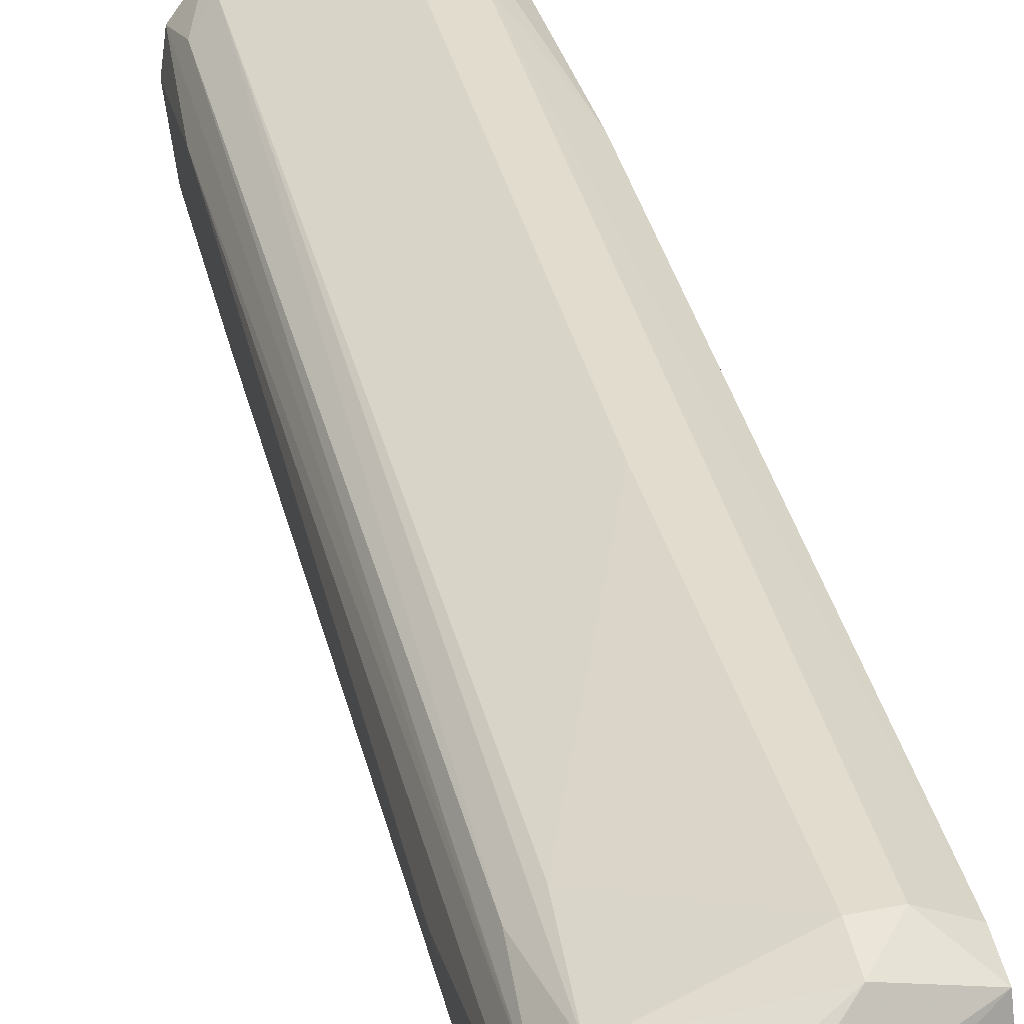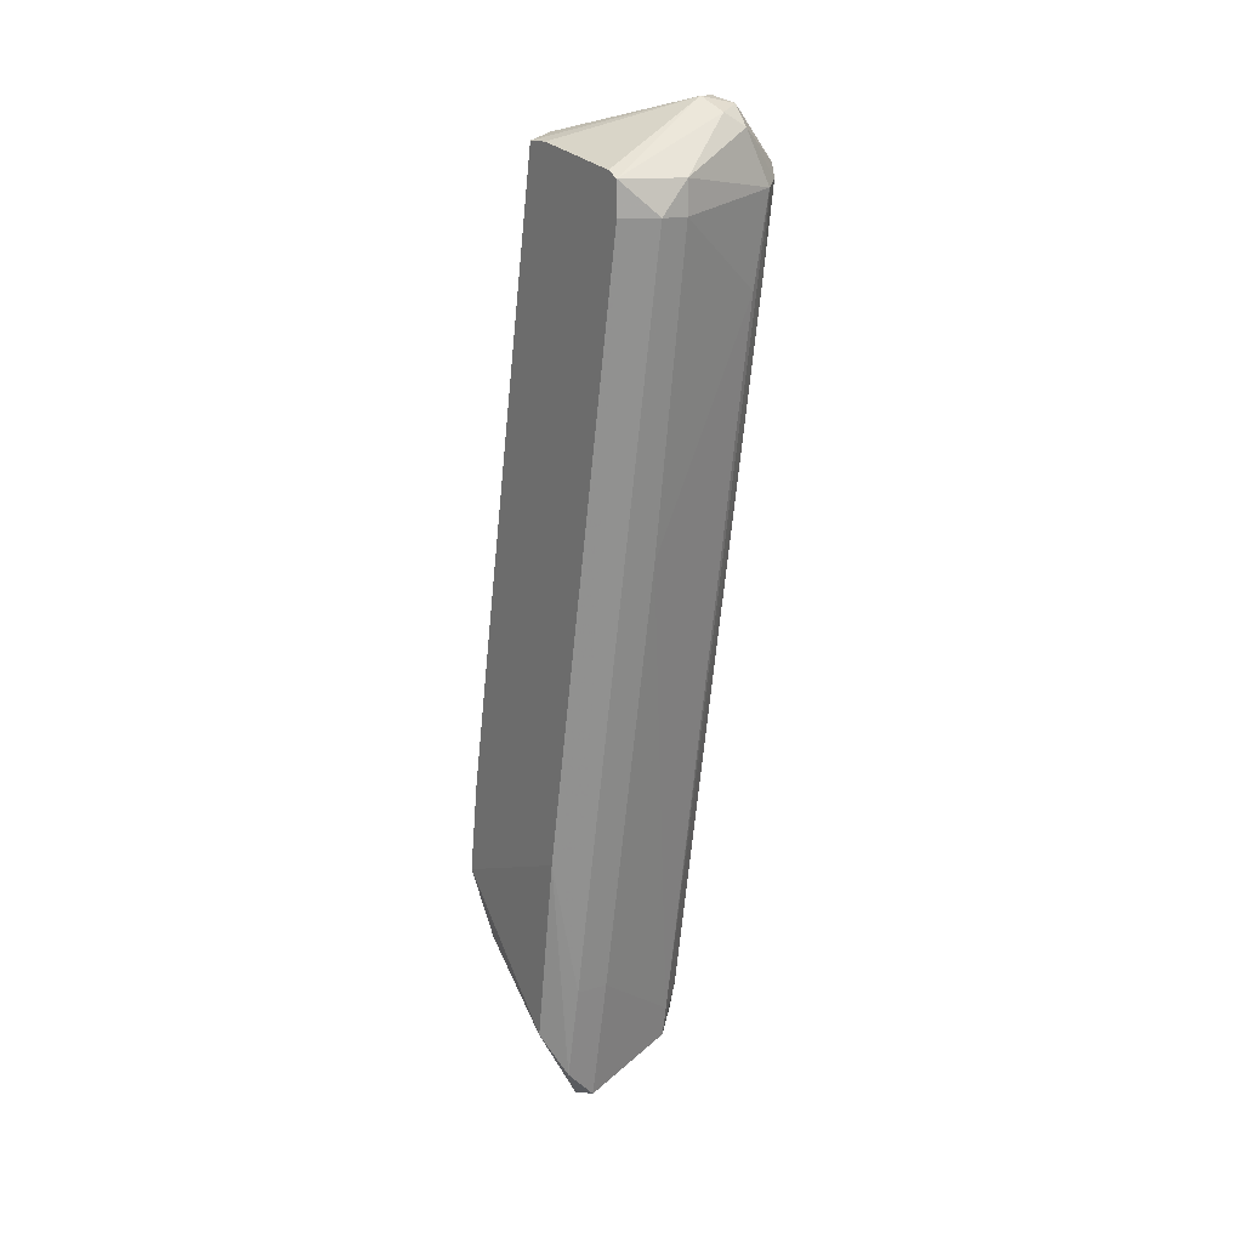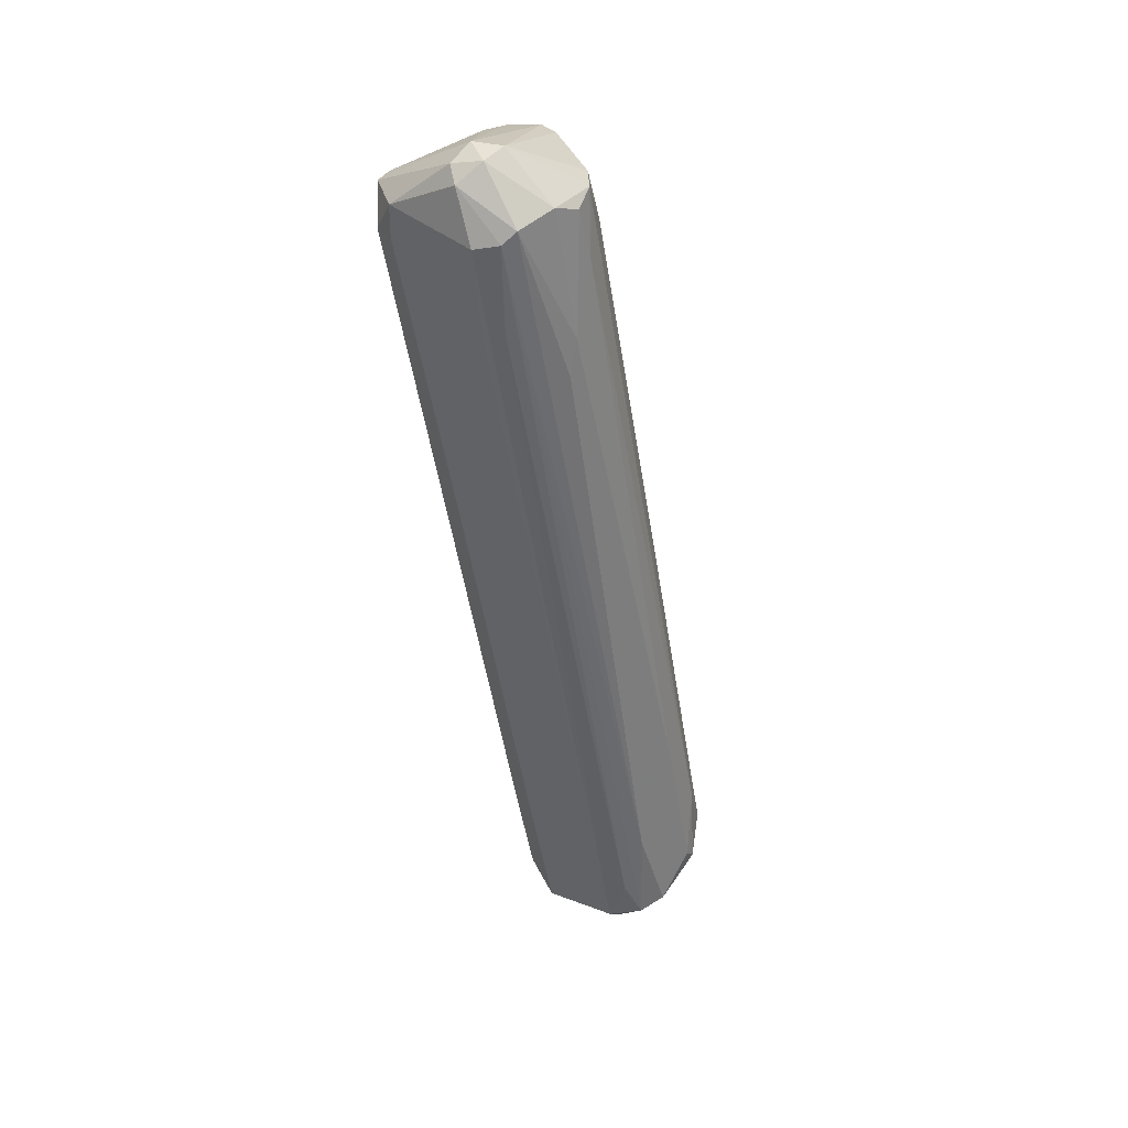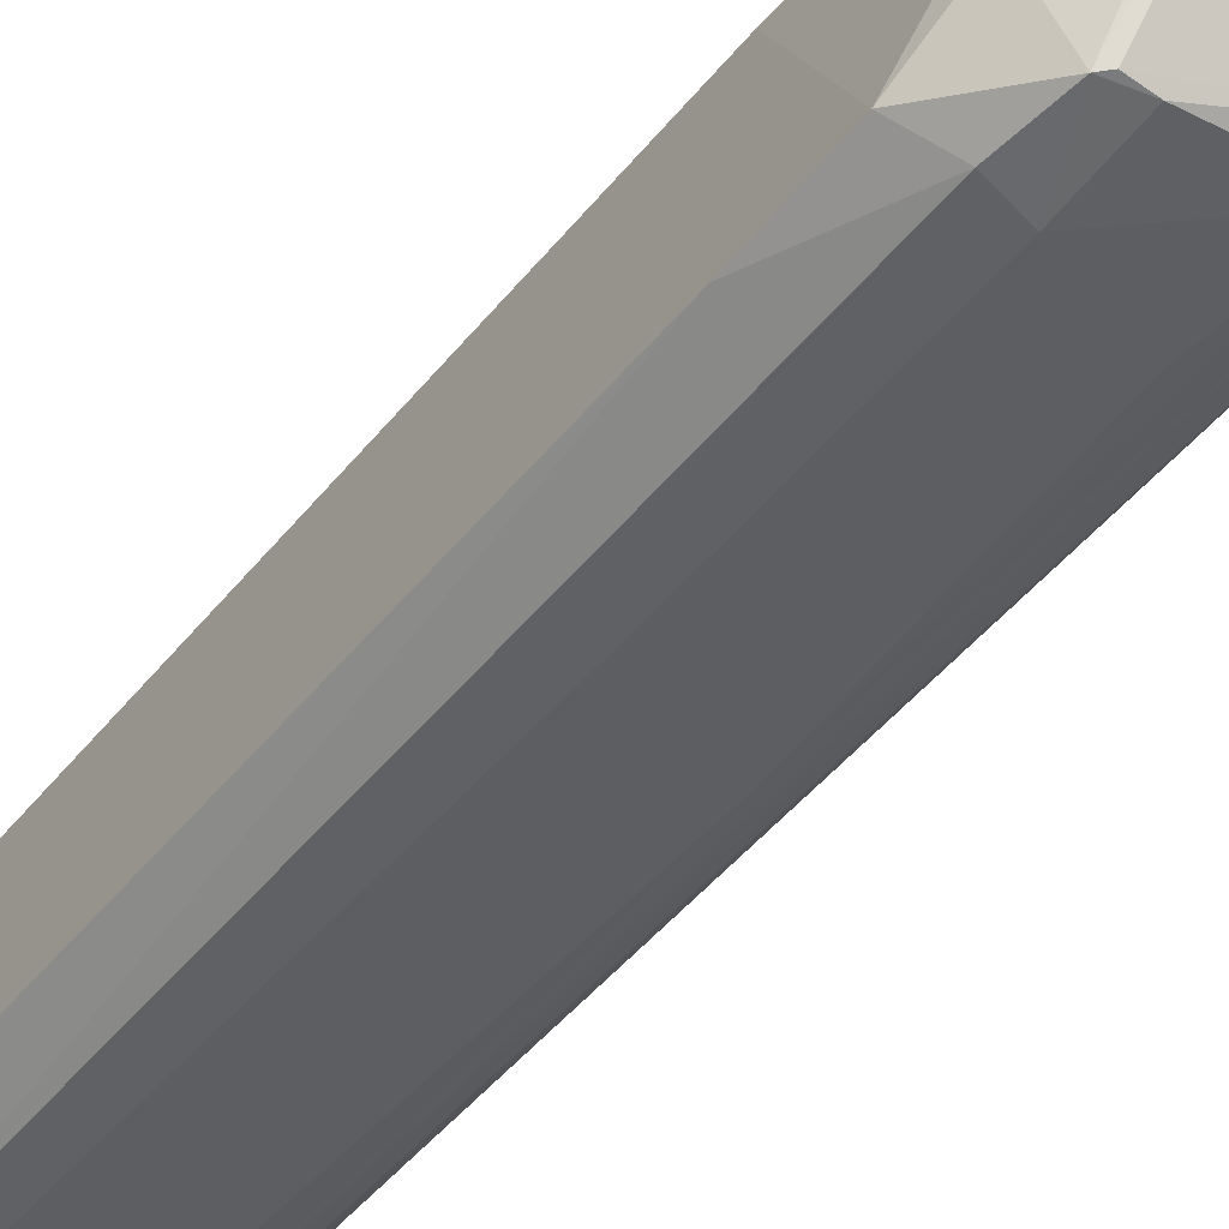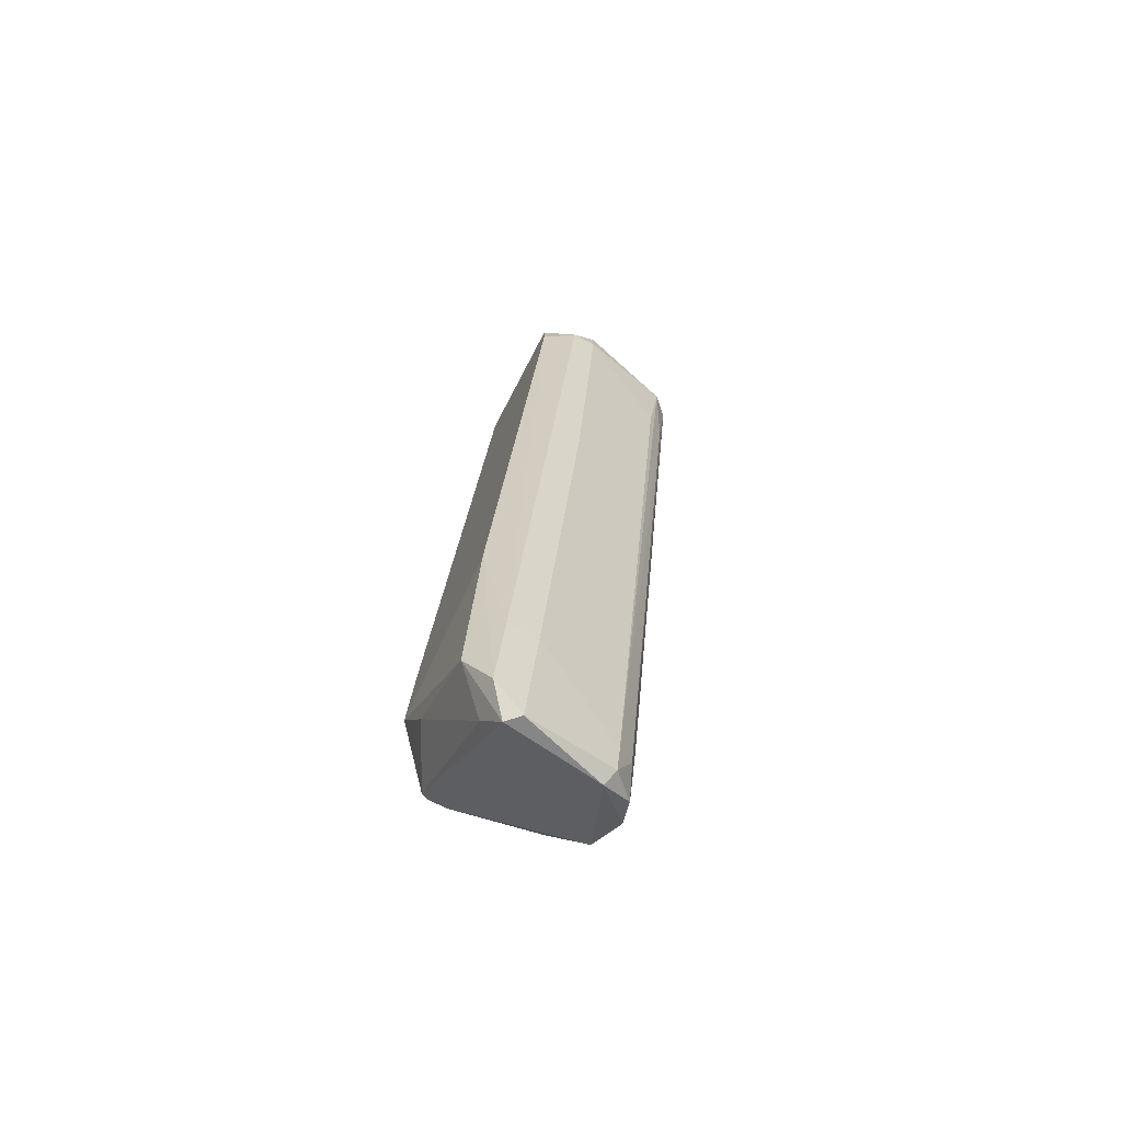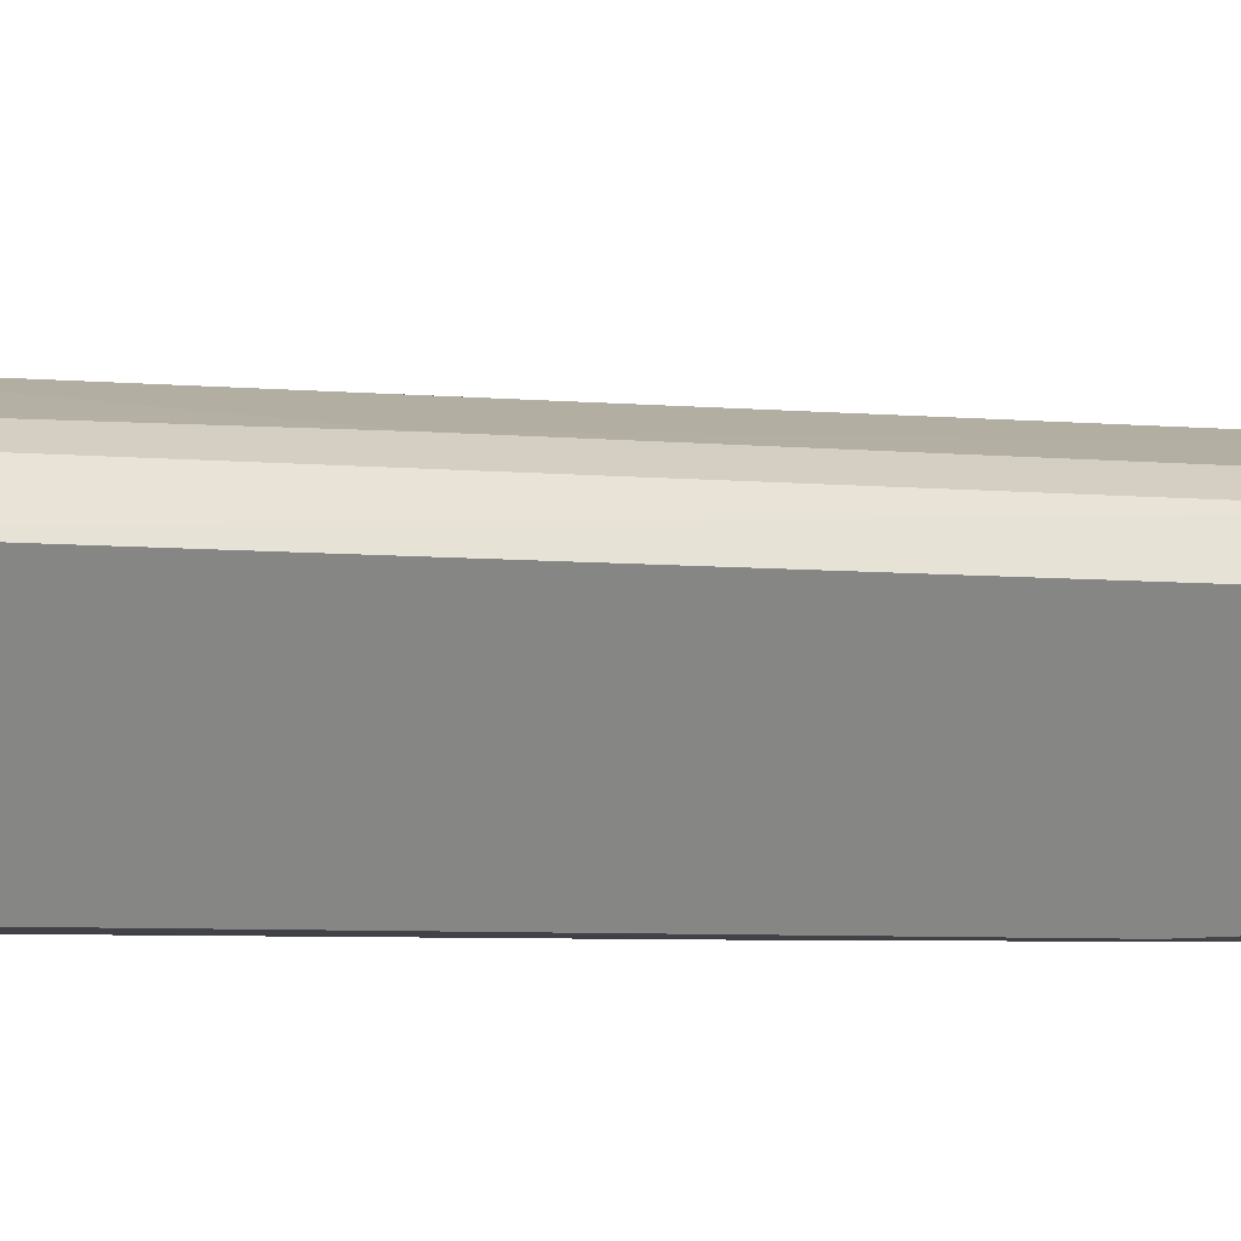
<metadata>
{"format":"obj","ext":"obj","renderer":"f3d","projection":"perspective","resolution":1024,"background":"white","views":[{"elev":45.3,"azim":-12.6,"up":"+Y"},{"elev":15.1,"azim":147.6,"up":"+Z"},{"elev":32.8,"azim":-122.7,"up":"+Z"},{"elev":-58.3,"azim":143.7,"up":"+Y"},{"elev":-73.8,"azim":153.1,"up":"+Z"},{"elev":27.7,"azim":72.6,"up":"+Y"}]}
</metadata>
<code>
v 0.01007 -0.006524 -0.09402
v 0.01007 -0.03213 -0.07098
v 0.007506 -0.002684 -0.1004
v 0.01775 0.0293 0.0749
v 0.01775 0.0293 0.0813
v 0.01775 -0.02573 -0.05818
v 0.01775 -0.02317 -0.04026
v 0.01775 0.006255 -0.04668
v 0.01775 0.006255 0.08642
v 0.01775 0.02673 0.08257
v 0.01775 0.001144 0.08642
v -0.01041 0.001137 0.08642
v -0.01041 -0.02573 -0.05435
v -0.01041 0.02289 0.09282
v 0.01134 -0.003968 0.08257
v 0.01134 -0.02189 -0.01209
v 0.01134 -0.03085 -0.06073
v 0.01134 -0.002684 0.0877
v 0.01134 0.03314 0.0749
v 0.01134 0.004984 -0.07481
v 0.01134 0.001144 -0.09402
v 0.008784 -0.03213 -0.07226
v -0.01937 0.02162 0.08257
v -0.01937 0.006255 0.0736
v -0.01937 0.008818 0.08385
v -0.01937 0.01394 0.08514
v -0.01937 -0.009086 -0.09145
v -0.01937 -0.02316 -0.08123
v -0.005288 0.02673 0.09152
v 0.01647 -0.001412 -0.08507
v 0.01647 -0.01933 -0.07098
v 0.004947 -0.000128 -0.1004
v 0.004947 -0.02189 -0.01209
v 0.004947 -0.03085 -0.05946
v 0.004947 0.02162 0.01346
v 0.004947 -0.03213 -0.07226
v 0.004947 0.004984 -0.07481
v -0.00913 0.02801 0.08897
v -0.00913 0.01778 0.09411
v -0.02065 -0.007808 -0.0697
v -0.02065 -0.01421 -0.0889
v -0.02065 -0.01421 -0.04538
v -0.02065 0.01138 0.05185
v -0.02065 -0.02061 -0.07867
v -0.02065 0.0101 0.05953
v -0.00401 0.02162 0.09411
v 0.006225 -0.003968 0.08257
v 0.006225 -0.002684 0.0877
v 0.006225 0.03314 0.0749
v 0.006225 0.03314 0.0813
v -0.01297 0.02546 0.06082
v -0.01297 -0.00653 -0.09659
v -0.01297 -0.01549 -0.004421
v -0.01297 -0.02829 -0.07353
v -0.01553 -0.027 -0.07353
v -0.01809 -0.005246 -0.08378
v -0.01809 0.02418 0.08
v -0.01809 -0.02316 -0.06458
v -0.01425 -0.003968 -0.09402
v -0.01425 0.001137 0.07874
v -0.01425 -0.00269 -0.08762
v -0.01425 0.02801 0.07874
v -0.01681 0.004978 0.08642
v -0.01681 0.02289 0.06208
f 46 9 10
f 4 11 6
f 4 6 8
f 6 30 8
f 20 4 8
f 41 42 45
f 63 12 39
f 12 48 39
f 11 4 5
f 4 20 19
f 5 4 19
f 22 36 28
f 3 22 28
f 34 16 15
f 5 29 46
f 49 19 35
f 19 20 35
f 41 45 40
f 62 49 51
f 49 35 51
f 28 55 58
f 40 23 57
f 30 6 31
f 49 62 50
f 29 5 50
f 19 49 50
f 5 19 50
f 12 63 60
f 63 58 60
f 58 55 60
f 16 34 17
f 16 17 7
f 6 11 7
f 11 15 7
f 15 16 7
f 17 6 7
f 59 32 52
f 32 3 52
f 28 41 52
f 3 28 52
f 48 12 47
f 15 48 47
f 34 15 47
f 62 57 38
f 57 23 38
f 29 50 38
f 50 62 38
f 32 20 21
f 8 30 21
f 20 8 21
f 30 3 21
f 3 32 21
f 20 32 37
f 35 20 37
f 11 5 9
f 46 11 9
f 36 34 54
f 28 36 54
f 55 28 54
f 34 13 54
f 39 48 18
f 15 11 18
f 48 15 18
f 11 46 18
f 46 39 18
f 3 30 1
f 30 31 1
f 46 29 14
f 39 46 14
f 29 38 14
f 38 23 14
f 32 59 61
f 59 56 61
f 62 51 61
f 51 35 61
f 37 32 61
f 35 37 61
f 57 62 64
f 56 57 64
f 61 56 64
f 62 61 64
f 12 13 33
f 13 34 33
f 47 12 33
f 34 47 33
f 56 59 27
f 41 40 27
f 57 56 27
f 40 57 27
f 59 52 27
f 52 41 27
f 45 42 24
f 63 25 24
f 25 45 24
f 58 63 24
f 42 58 24
f 42 41 44
f 41 28 44
f 28 58 44
f 58 42 44
f 36 22 2
f 34 36 2
f 22 3 2
f 31 6 2
f 6 17 2
f 17 34 2
f 3 1 2
f 1 31 2
f 23 45 26
f 63 39 26
f 25 63 26
f 45 25 26
f 39 14 26
f 14 23 26
f 45 23 43
f 23 40 43
f 40 45 43
f 13 12 53
f 12 60 53
f 60 55 53
f 55 54 53
f 54 13 53
f 5 46 10
f 9 5 10

</code>
